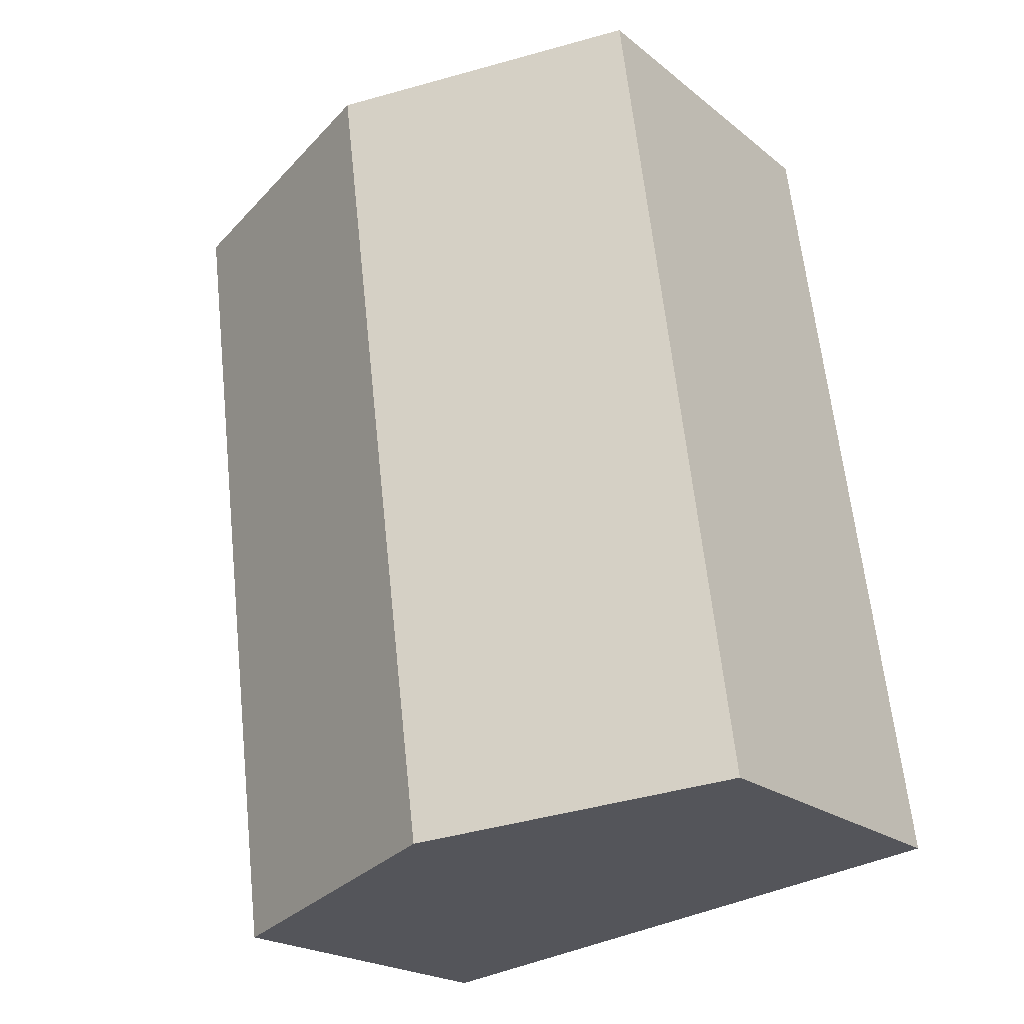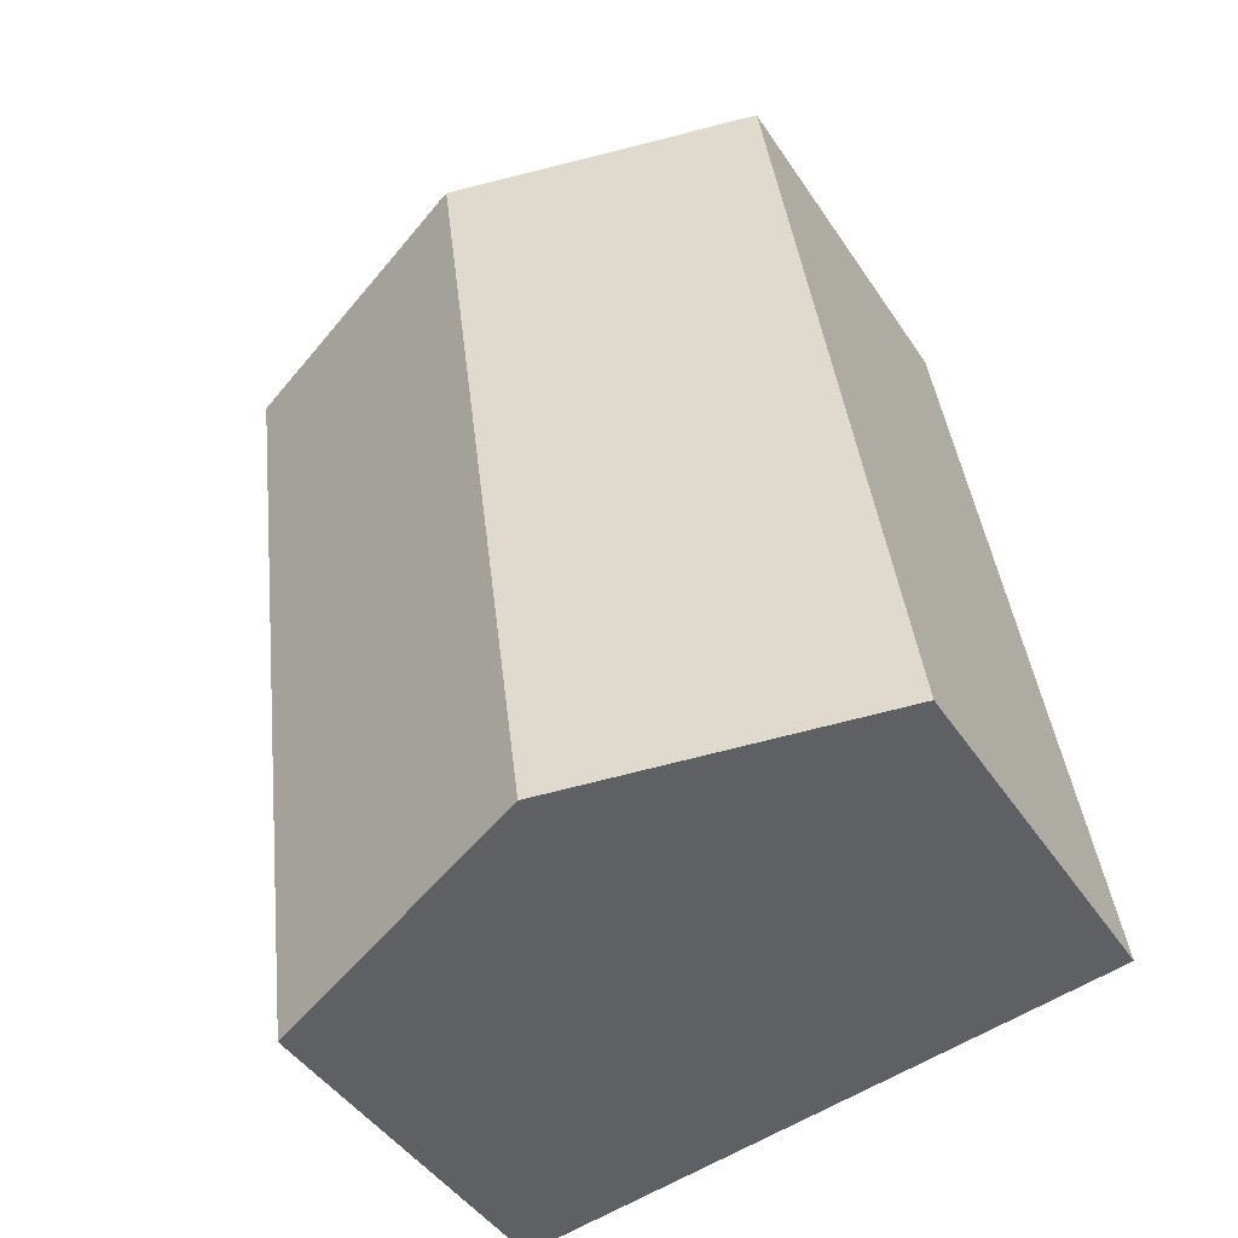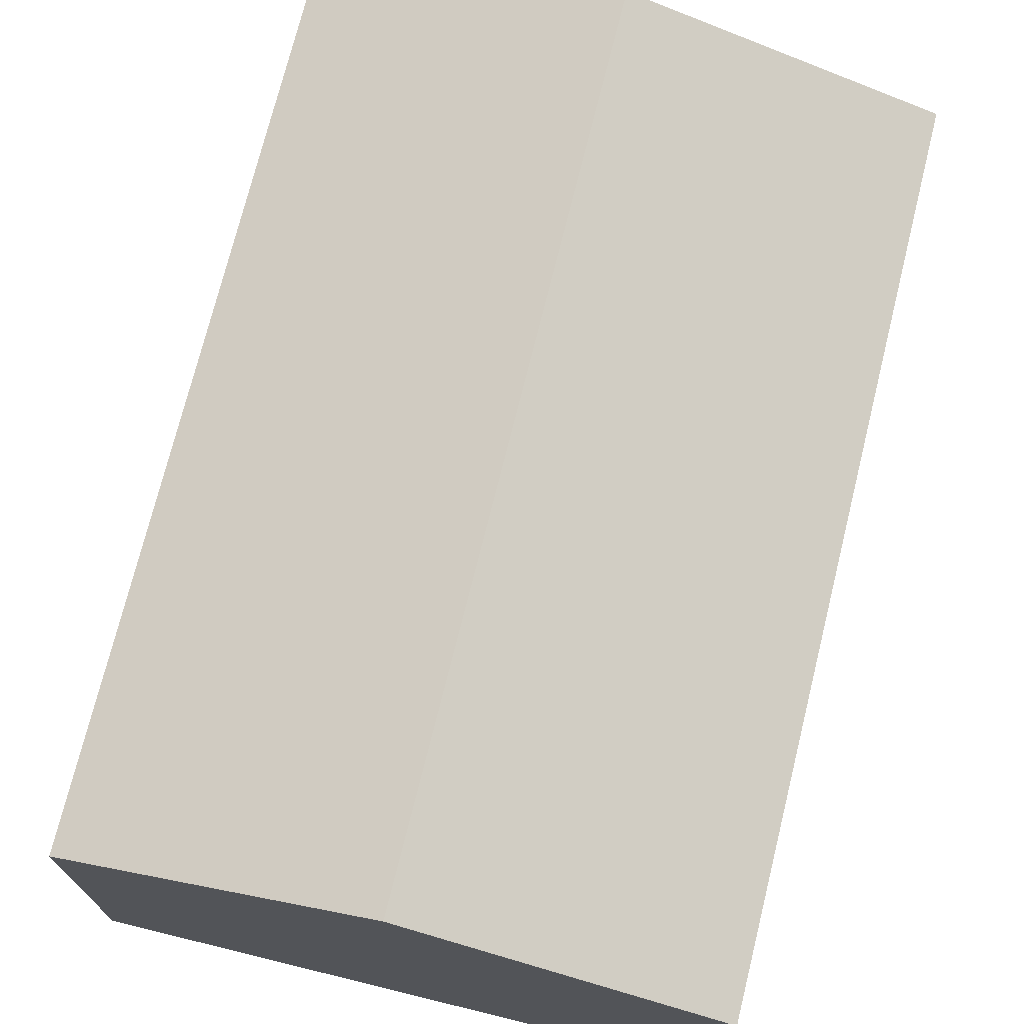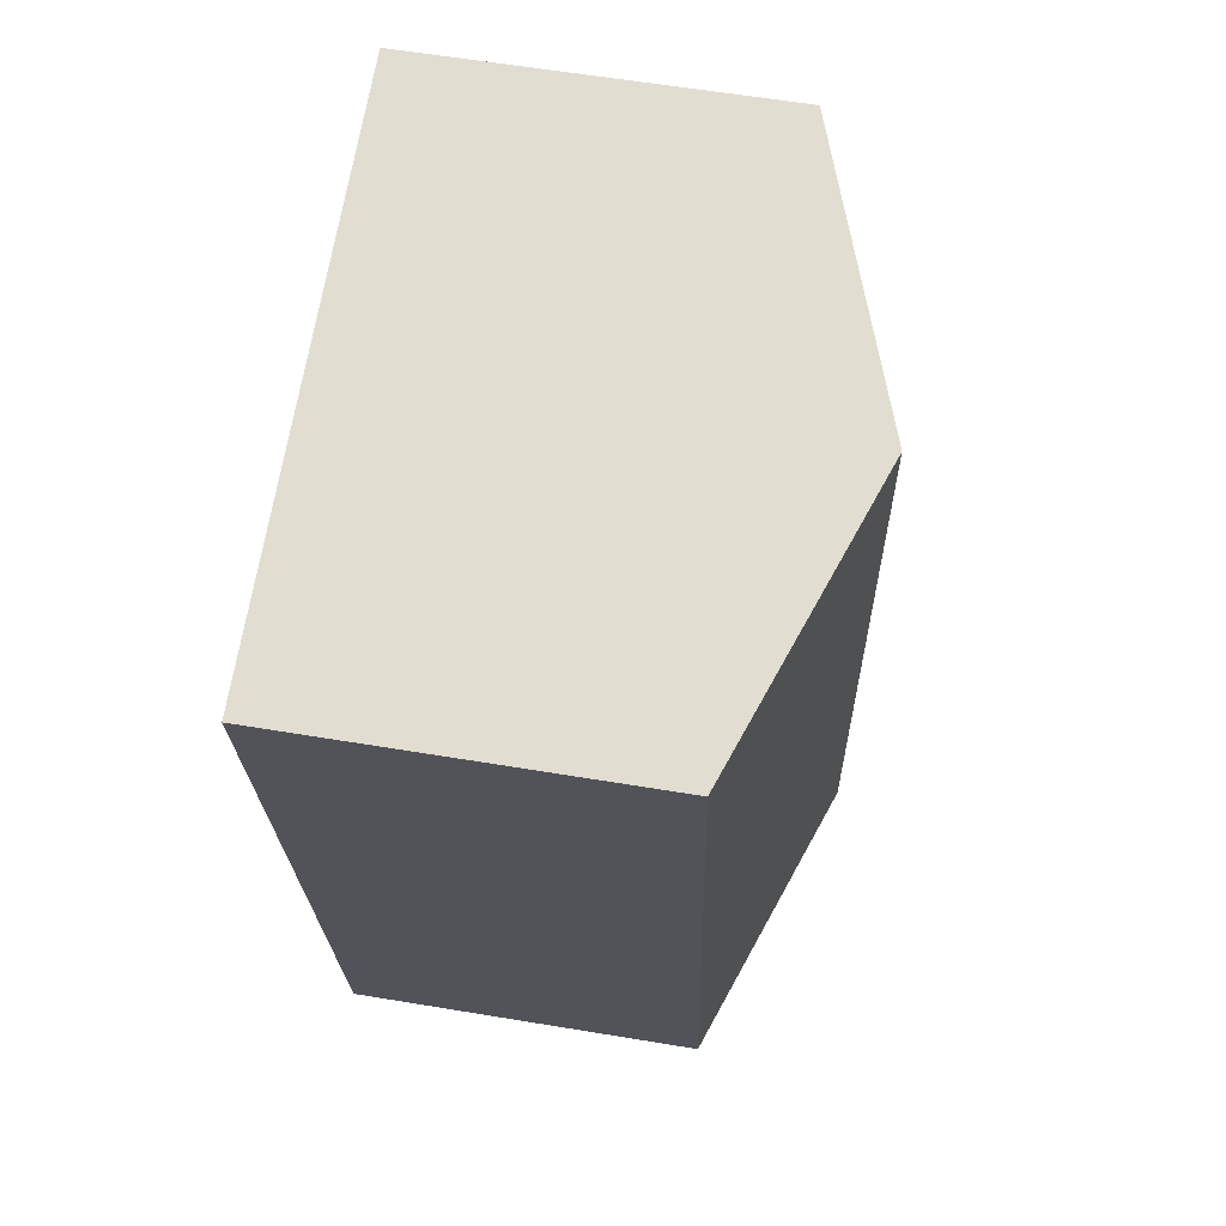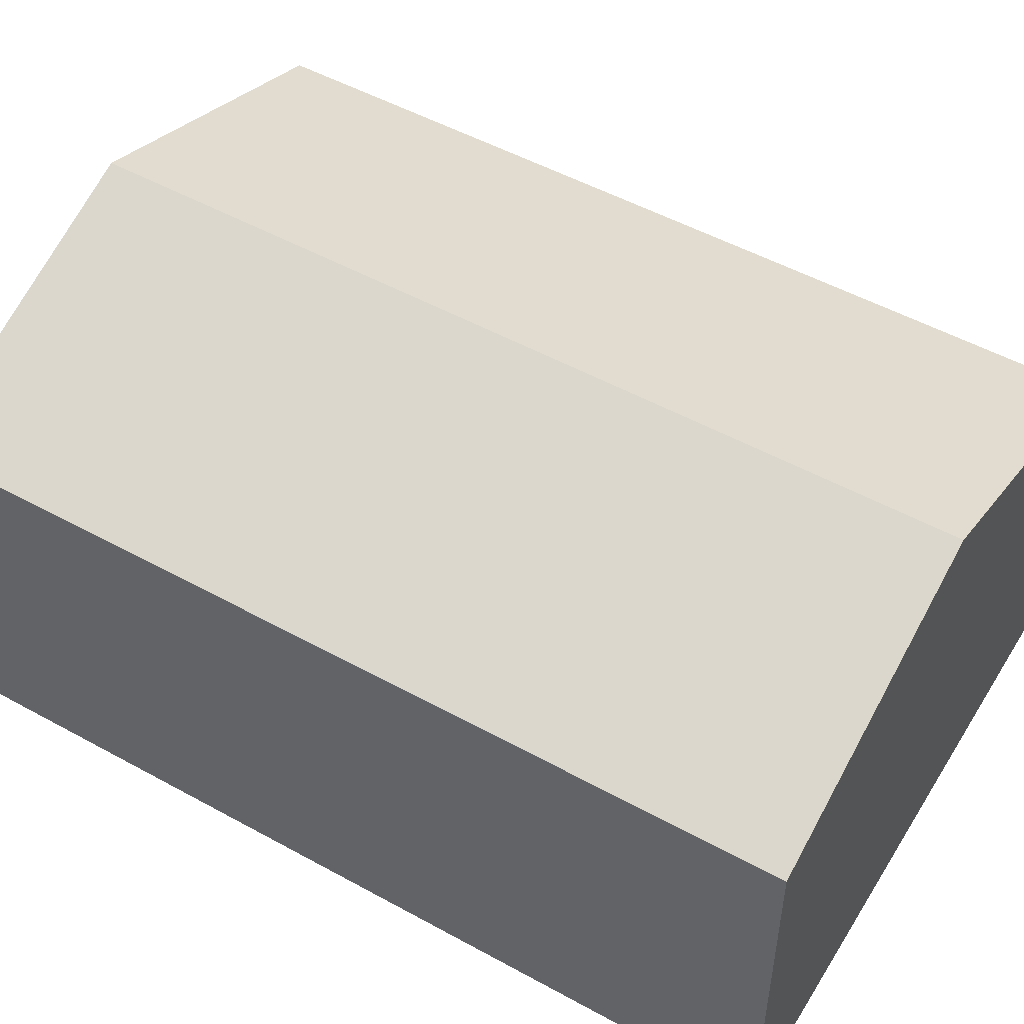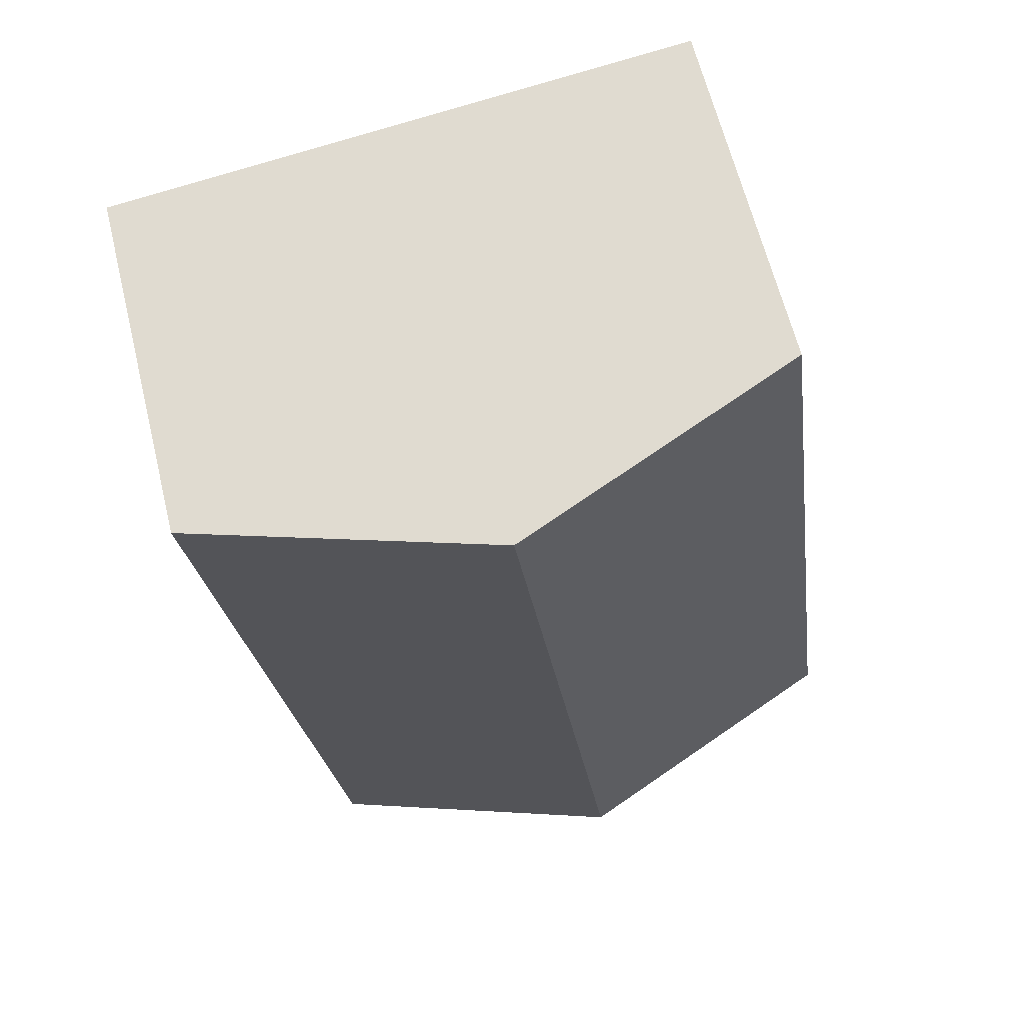
<metadata>
{"format":"obj","ext":"obj","renderer":"f3d","projection":"perspective","resolution":1024,"background":"white","views":[{"elev":-21.3,"azim":-144.0,"up":"+Z"},{"elev":-45.3,"azim":-148.5,"up":"+Z"},{"elev":72.6,"azim":21.4,"up":"+Y"},{"elev":60.9,"azim":99.6,"up":"+Z"},{"elev":50.8,"azim":128.6,"up":"+Y"},{"elev":63.9,"azim":166.1,"up":"+Z"}]}
</metadata>
<code>
v  7.427 11.78 -1.04
v  17.64 9.141 19.26
v  14.83 9.141 -2.076
v  10.23 11.78 20.25
v  0 9.133 5.592e-16
v  2.845 9.151 21.24
v  2.845 -1.301e-15 21.24
v  10.23 -1.24e-15 20.25
v  17.64 -1.179e-15 19.26
v  14.83 1.271e-16 -2.076
v  7.427 6.368e-17 -1.04
v  0 0 0
g defaultobject
f 1 2 3
f 2 1 4
f 5 4 1
f 4 5 6
f 7 4 6
f 4 7 2
f 2 7 8
f 2 8 9
f 9 3 2
f 3 9 10
f 10 1 3
f 1 10 5
f 5 10 11
f 5 11 12
f 5 7 6
f 7 5 12
f 8 10 9
f 10 8 7
f 10 7 12
f 10 12 11

</code>
